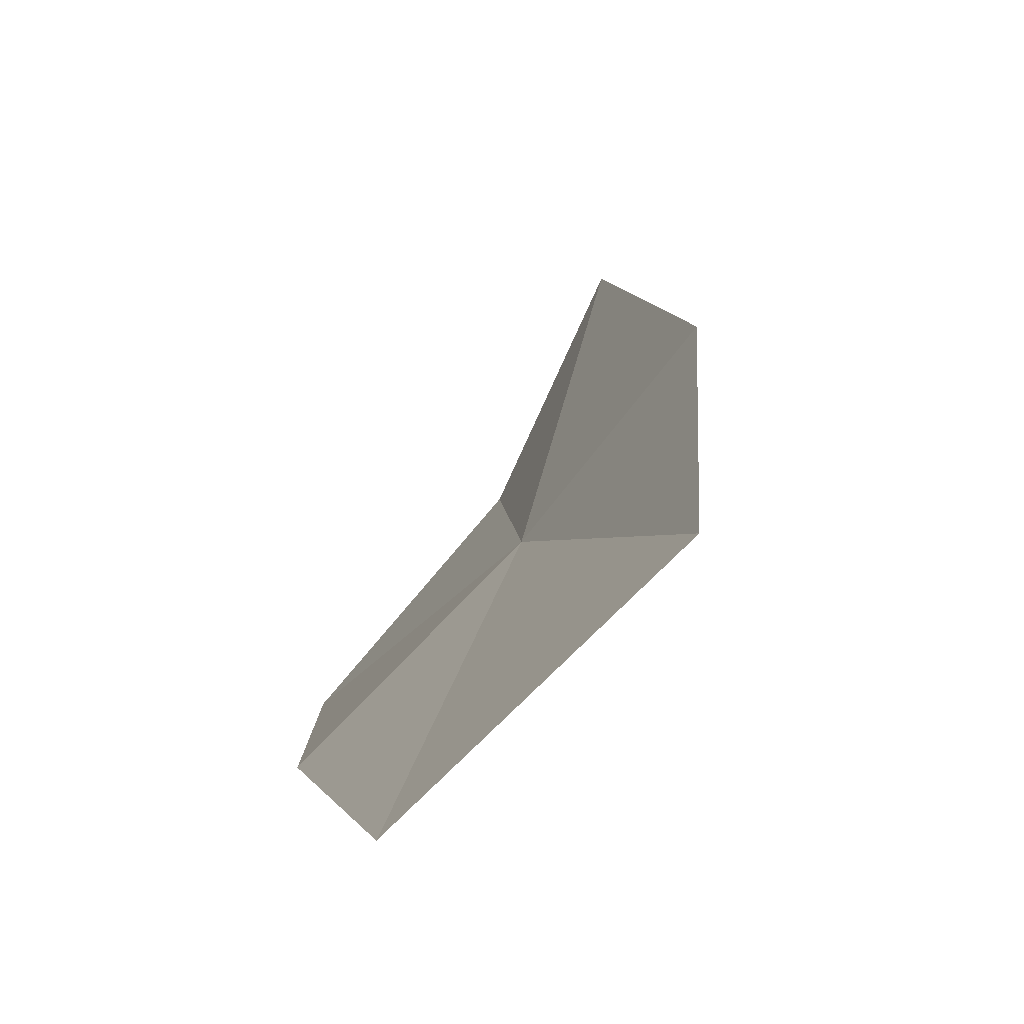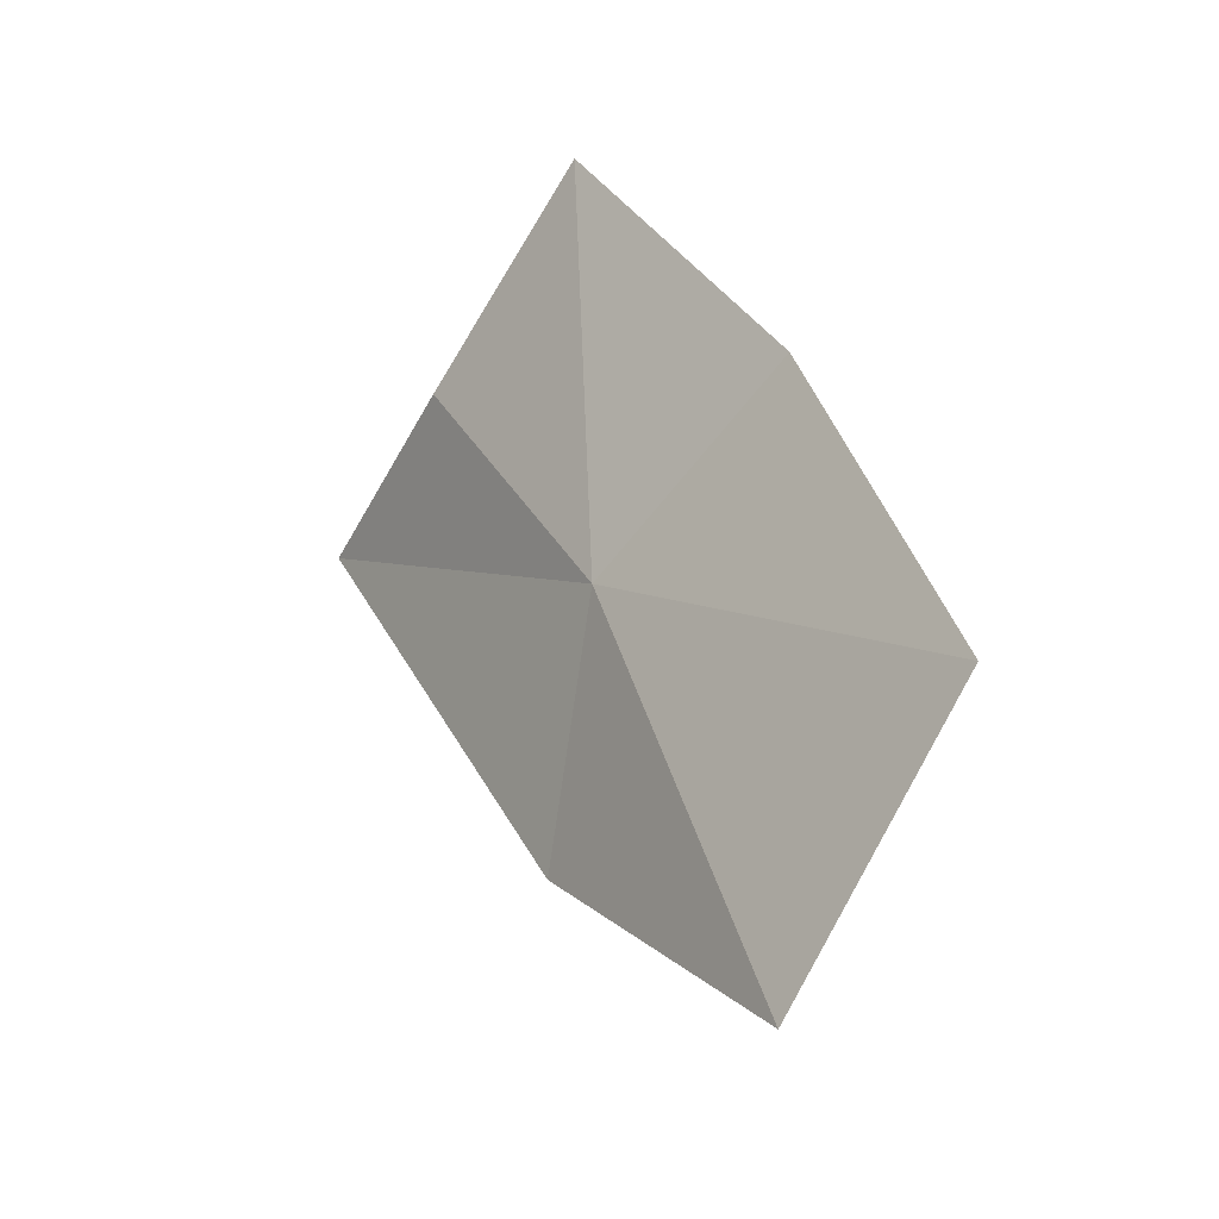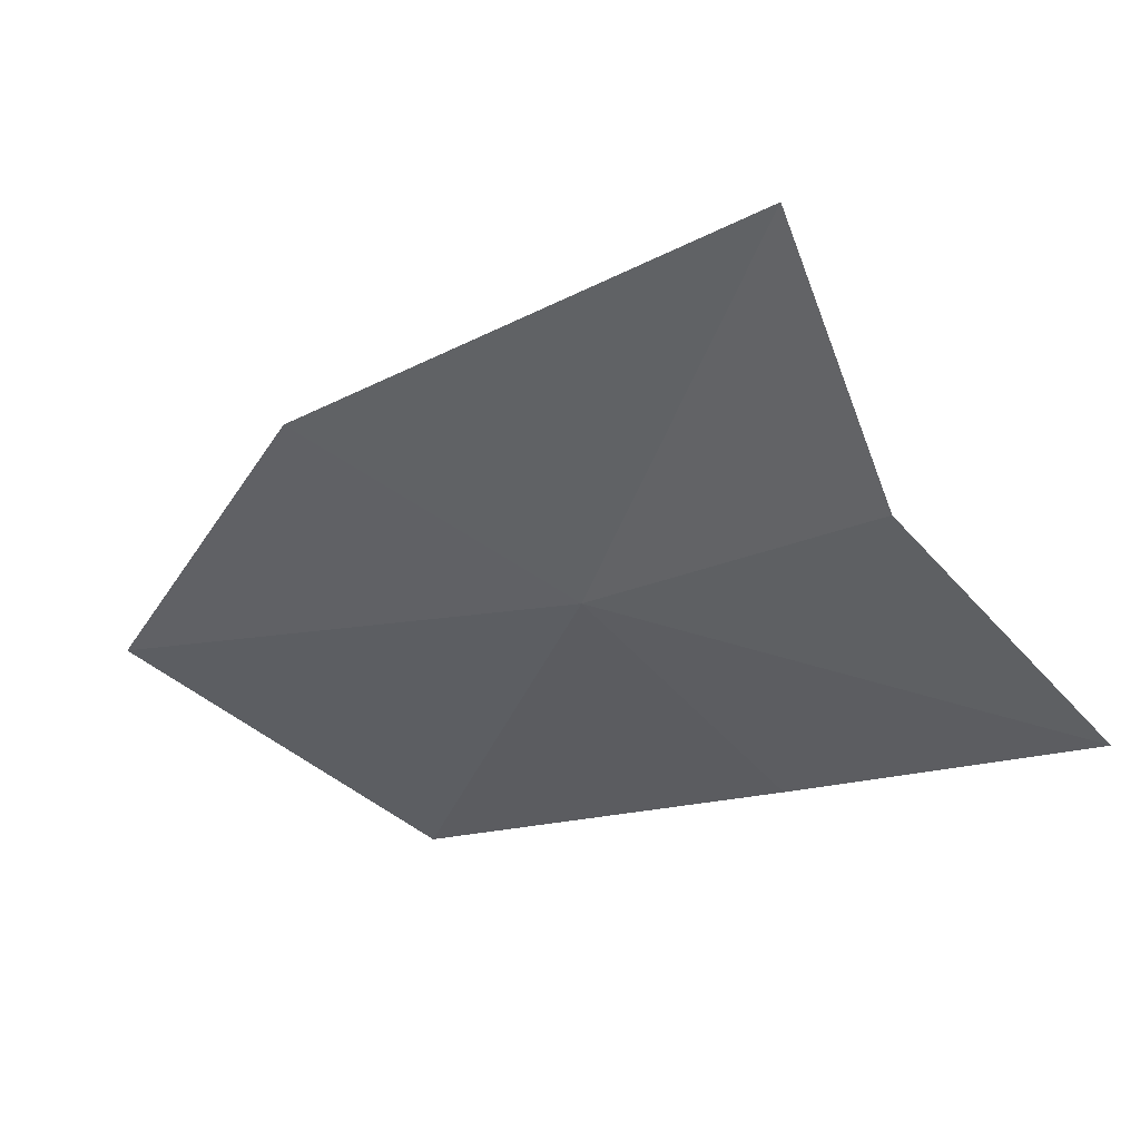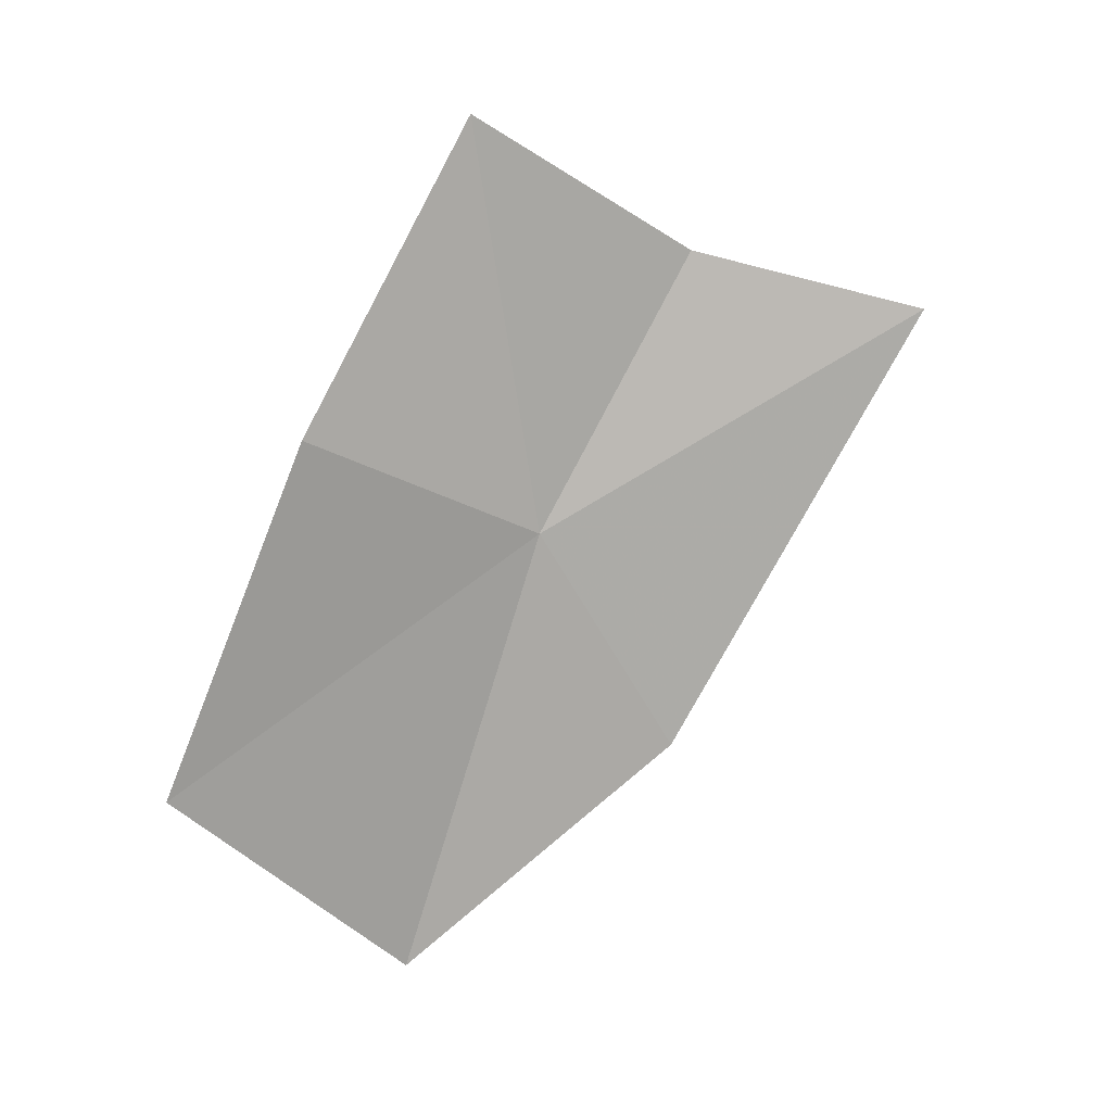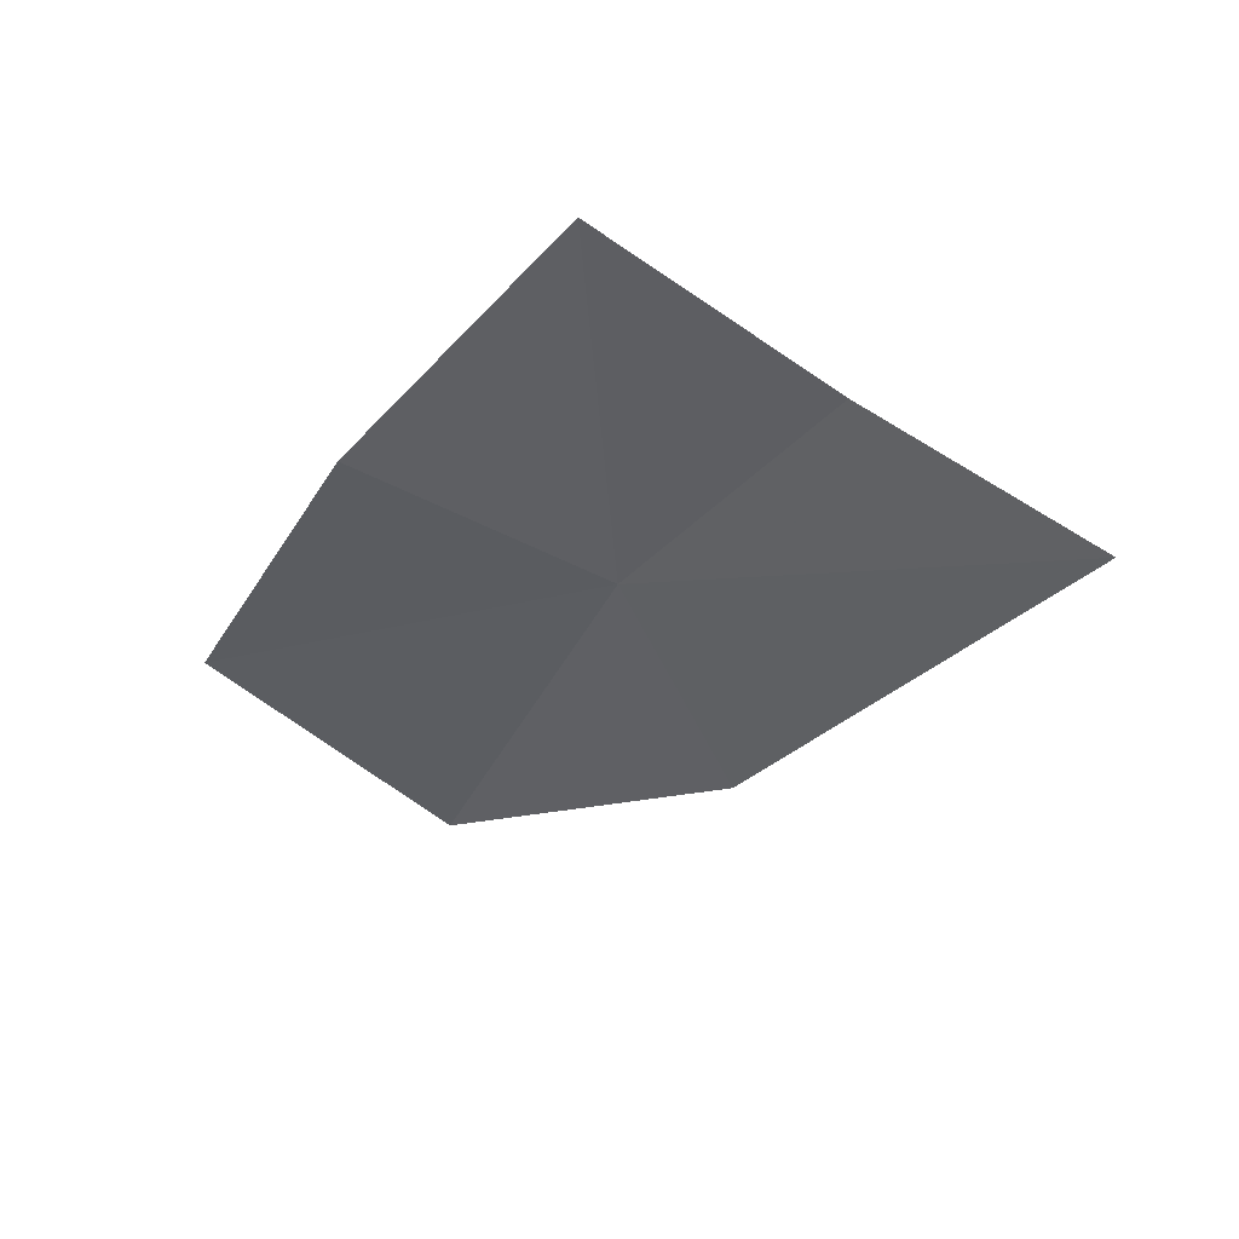
<metadata>
{"format":"obj","ext":"obj","renderer":"f3d","projection":"perspective","resolution":1024,"background":"white","views":[{"elev":-15.5,"azim":-32.5,"up":"+Z"},{"elev":-26.4,"azim":171.8,"up":"+Y"},{"elev":15.4,"azim":104.4,"up":"+Z"},{"elev":24.0,"azim":-77.0,"up":"+Y"},{"elev":58.2,"azim":-44.5,"up":"+Y"}]}
</metadata>
<code>
v 5.057 -6.418 21.41
v 4.36 -5.758 20.48
v 3.818 -7.397 19.93
v 4.41 -8.54 20.88
v 6.114 -5.499 23.1
v 5.16 -7.545 22.06
v 5.736 -5.165 22
v 5.192 -4.432 21.07
f 1 3 2
f 1 4 3
f 1 5 6
f 1 8 7
f 1 6 4
f 1 2 8
f 1 7 5

</code>
